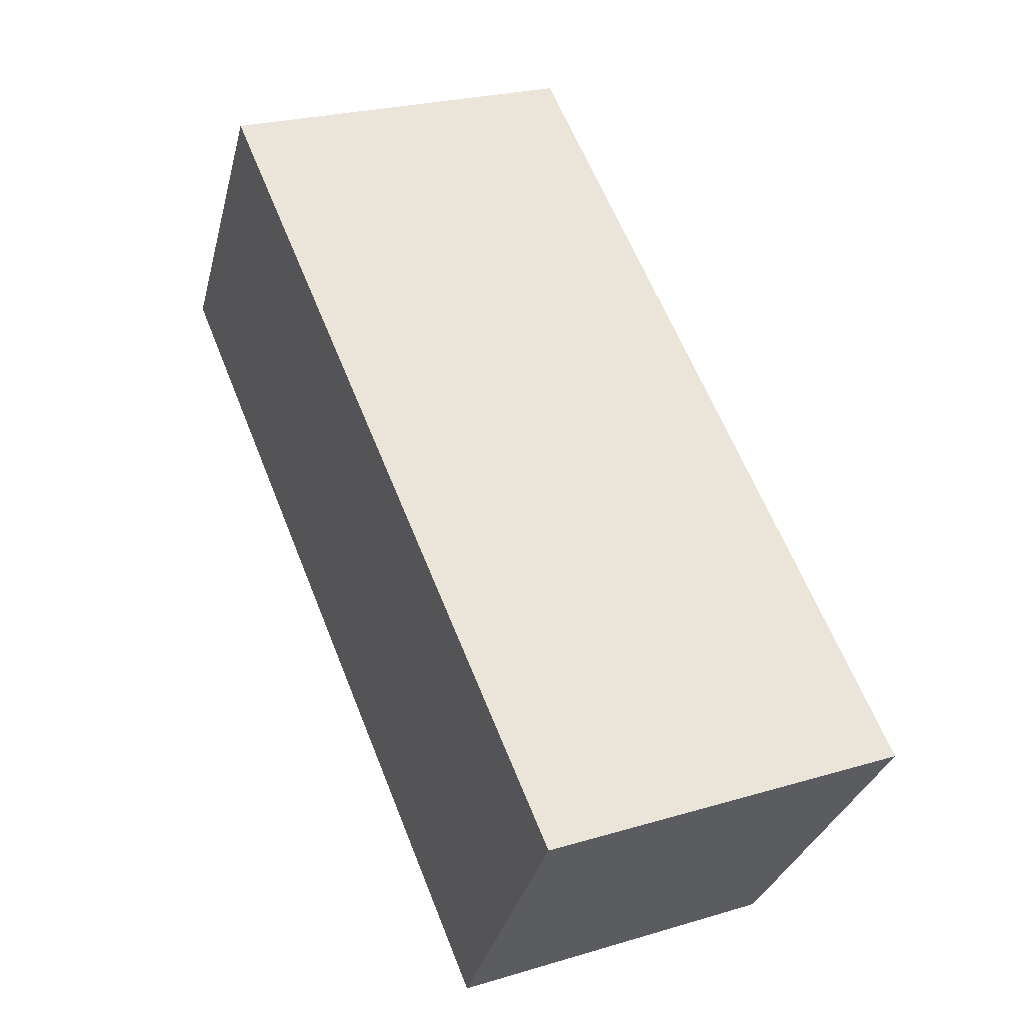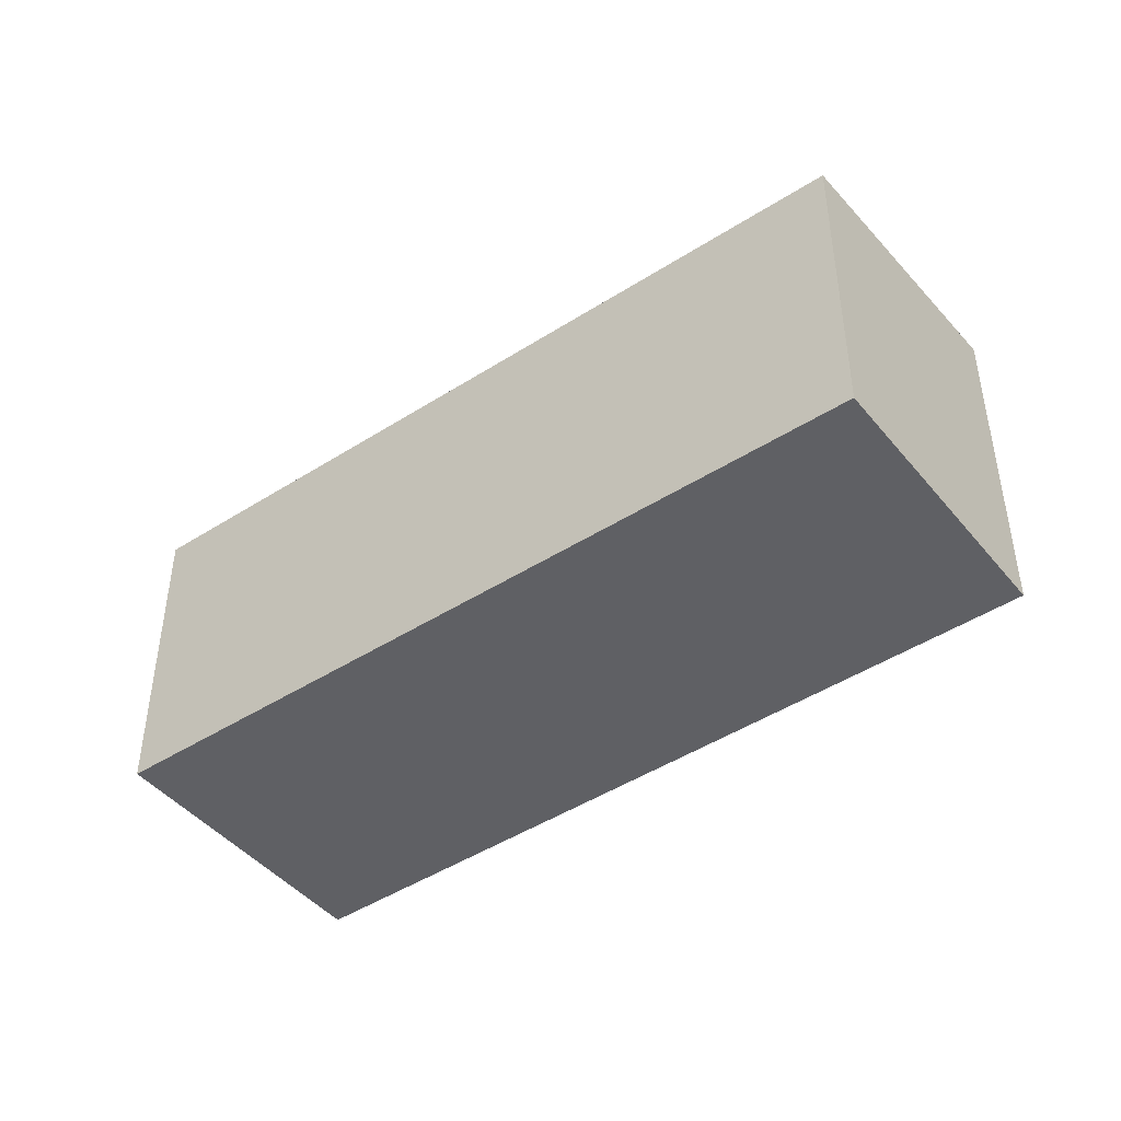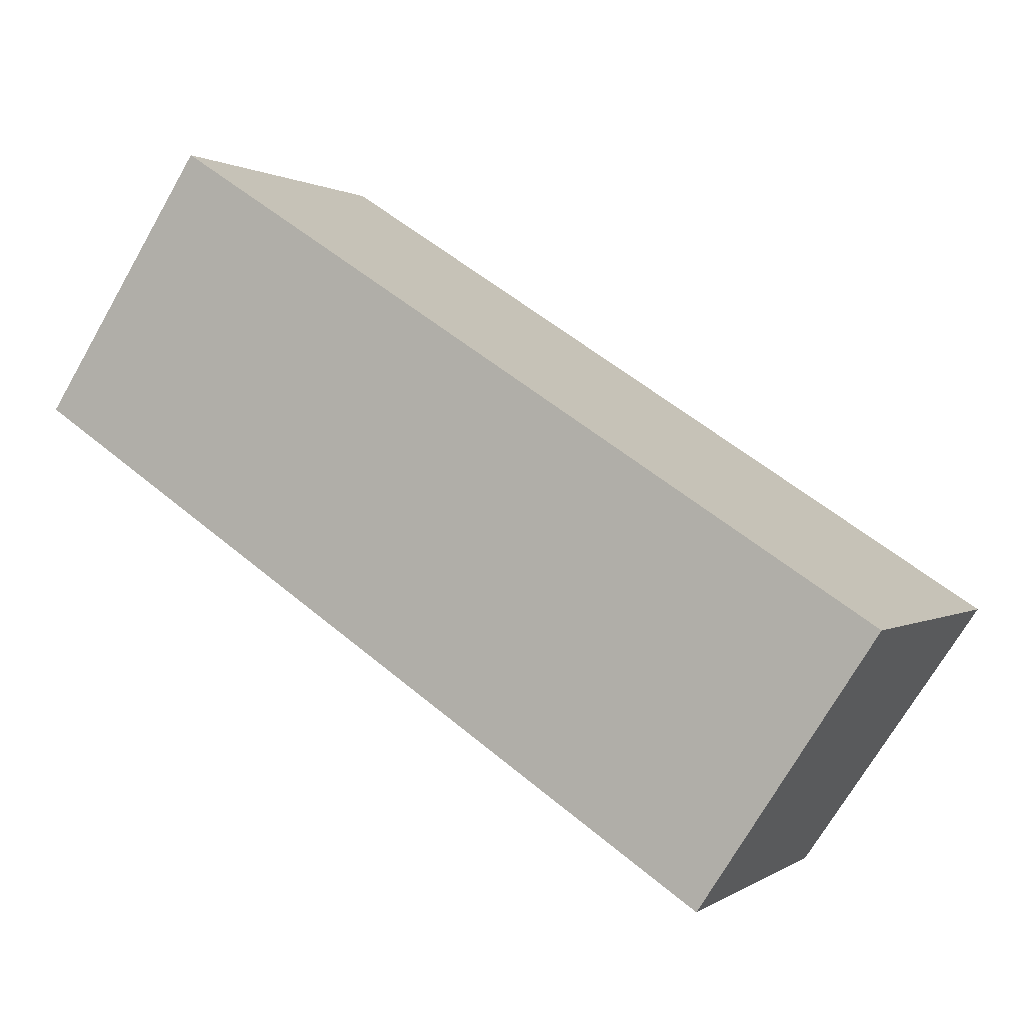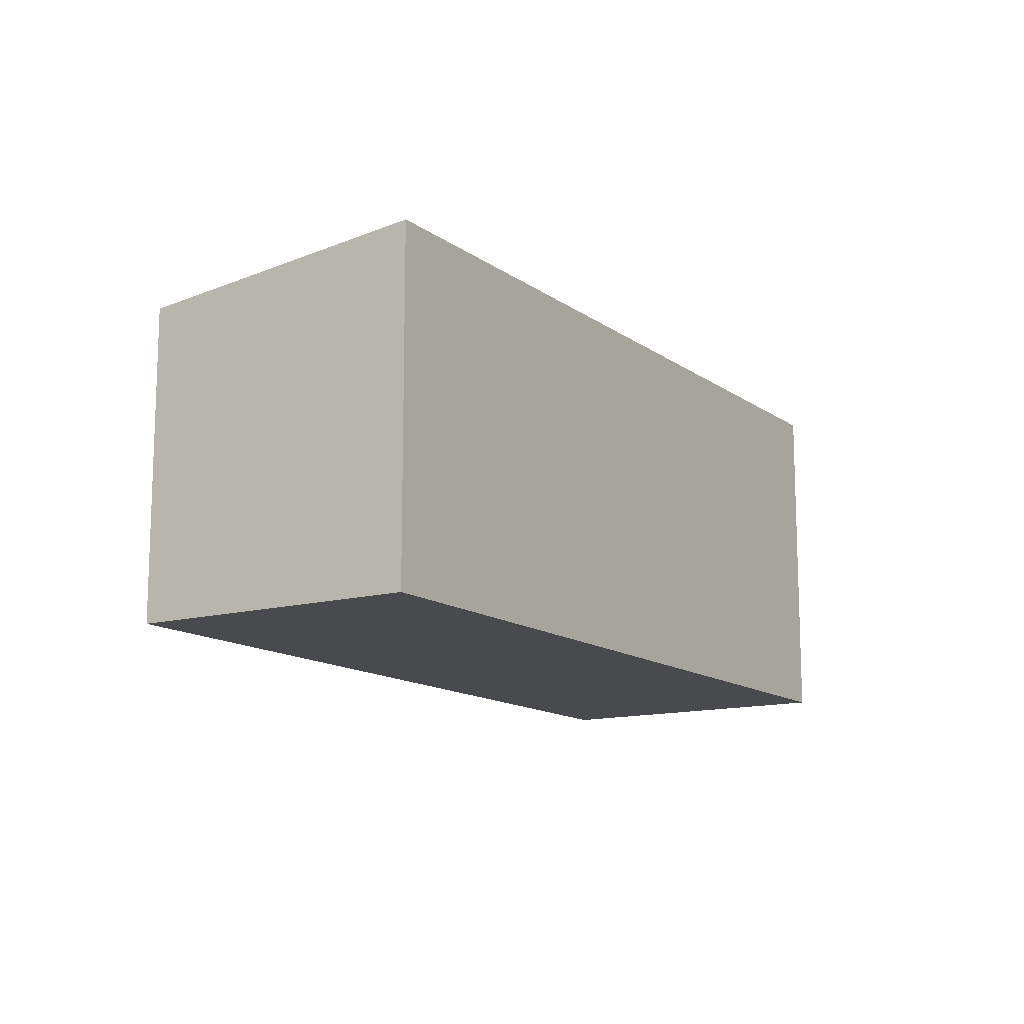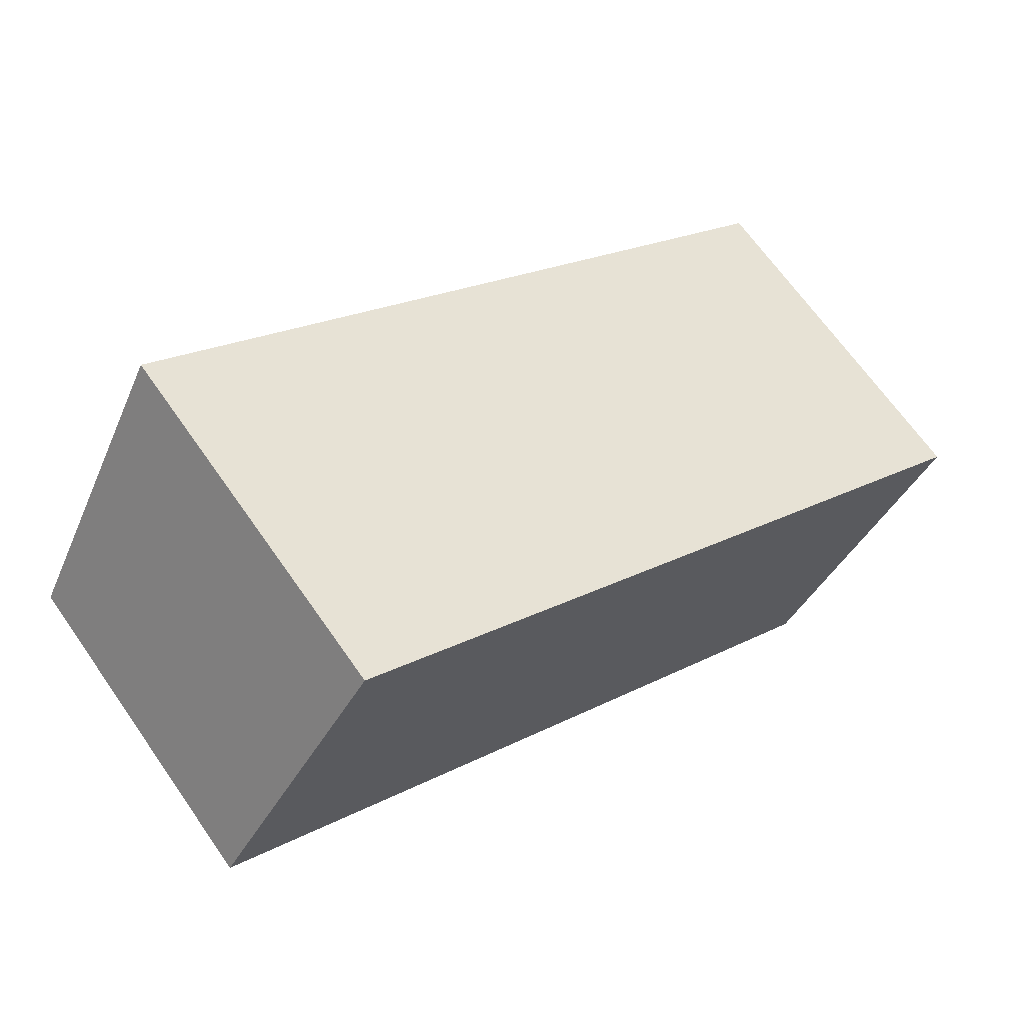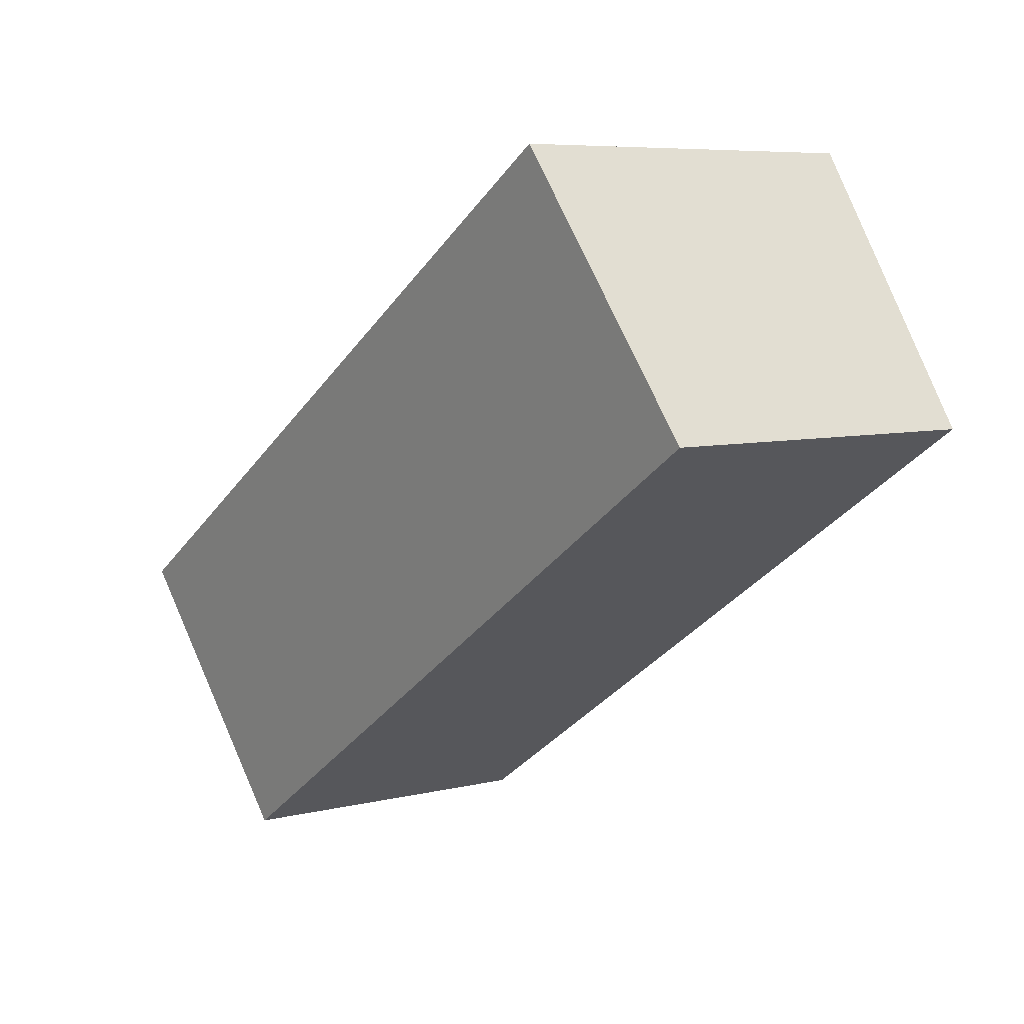
<metadata>
{"format":"obj","ext":"obj","renderer":"f3d","projection":"perspective","resolution":1024,"background":"white","views":[{"elev":25.0,"azim":64.2,"up":"+Z"},{"elev":-44.8,"azim":-110.1,"up":"+Y"},{"elev":0.8,"azim":25.1,"up":"+Z"},{"elev":-13.3,"azim":-24.5,"up":"+Y"},{"elev":67.2,"azim":-35.0,"up":"+Z"},{"elev":6.8,"azim":-125.7,"up":"+Z"}]}
</metadata>
<code>
v  5.39 2.453 -3.545
v  1.268 2.709 1.929
v  6.697 2.709 -1.559
v  0 2.46 1.506e-16
v  6.697 9.546e-17 -1.559
v  5.39 2.171e-16 -3.545
v  0 0 0
v  1.268 -1.181e-16 1.929
g defaultobject
f 1 2 3
f 2 1 4
f 5 1 3
f 1 5 6
f 1 7 4
f 7 1 6
f 4 8 2
f 8 4 7
f 8 3 2
f 3 8 5
f 8 6 5
f 6 8 7

</code>
